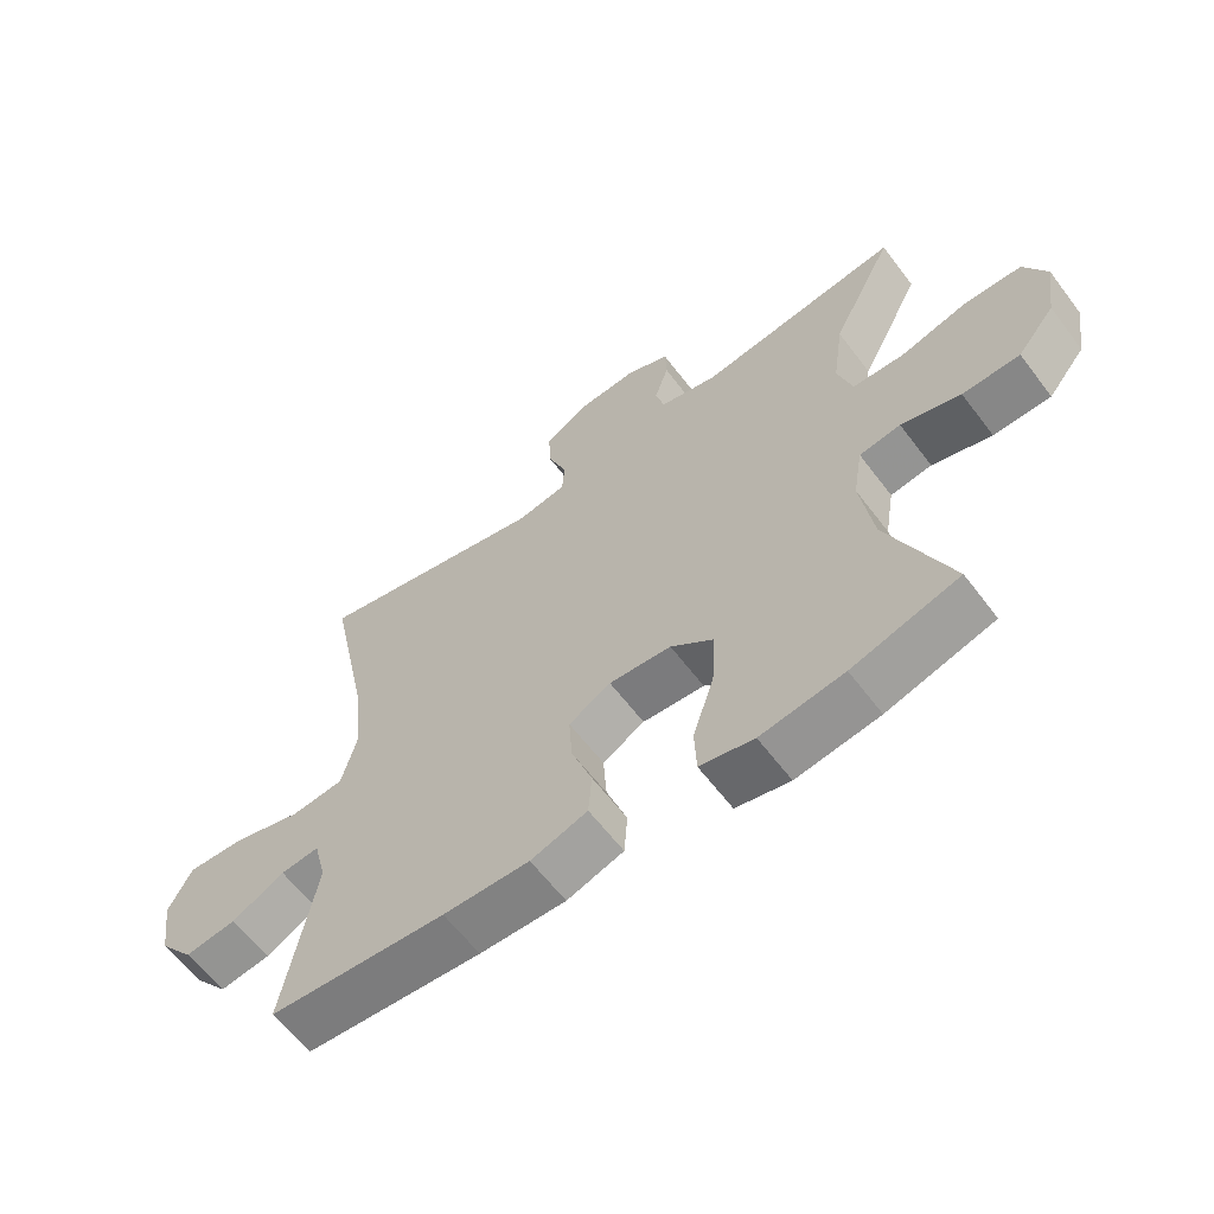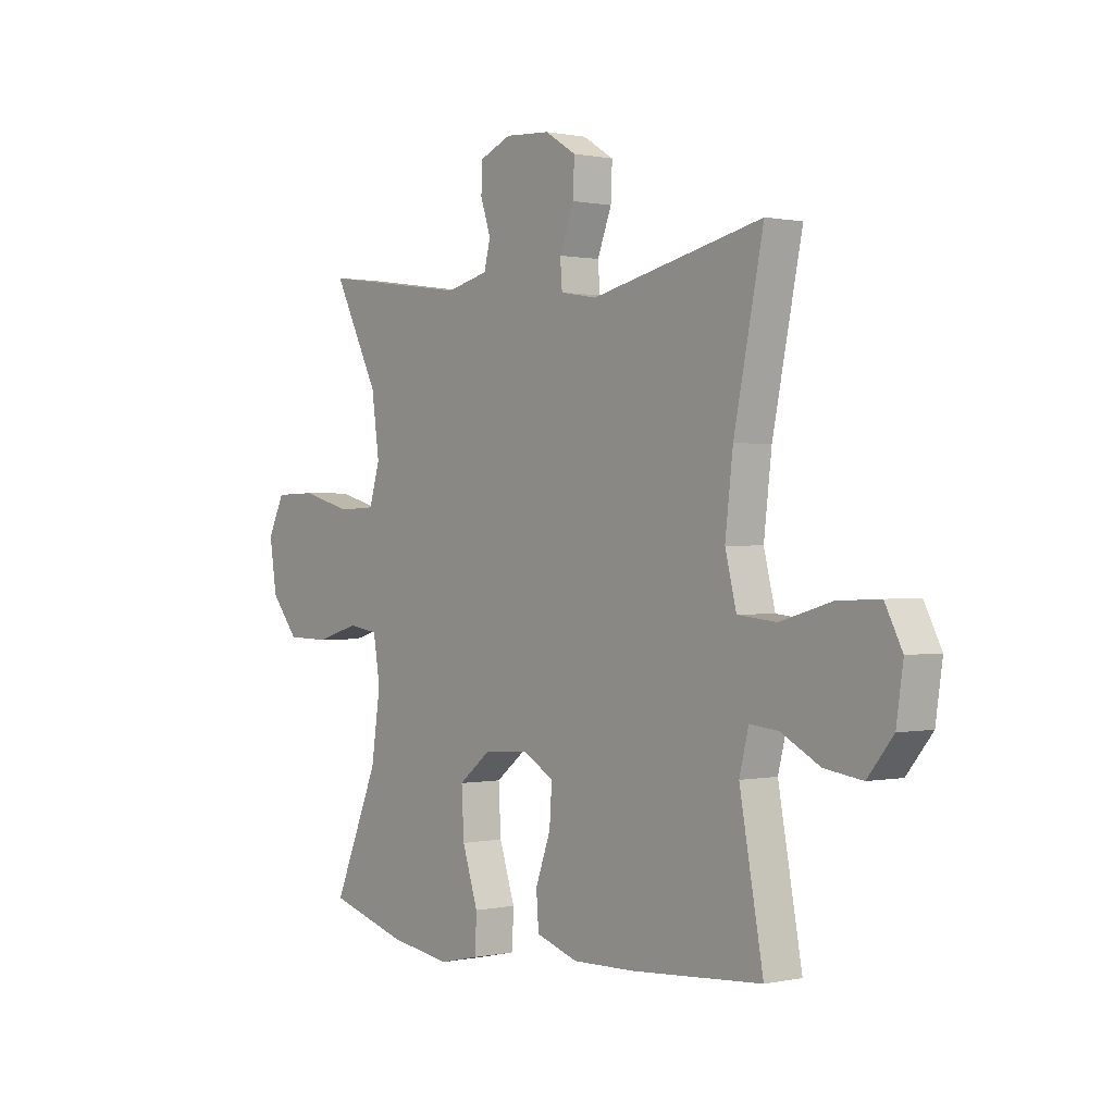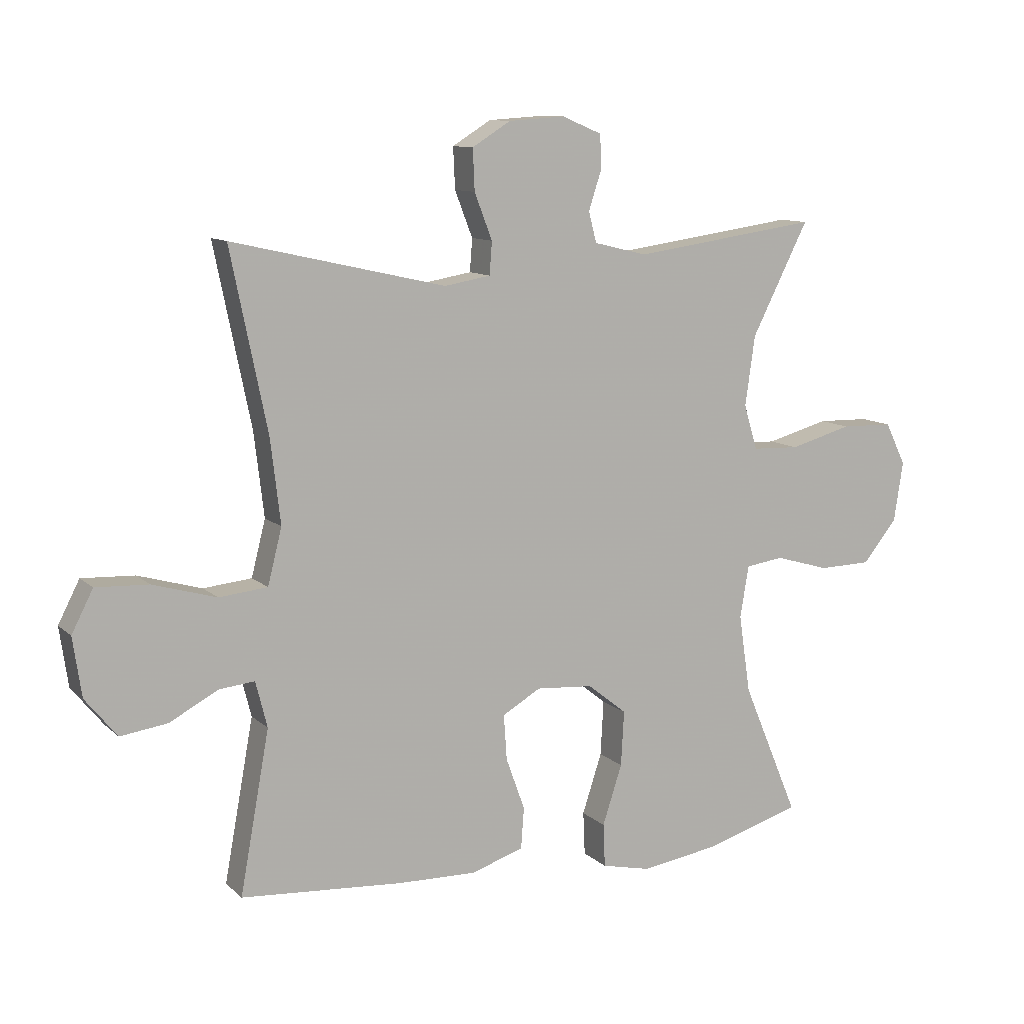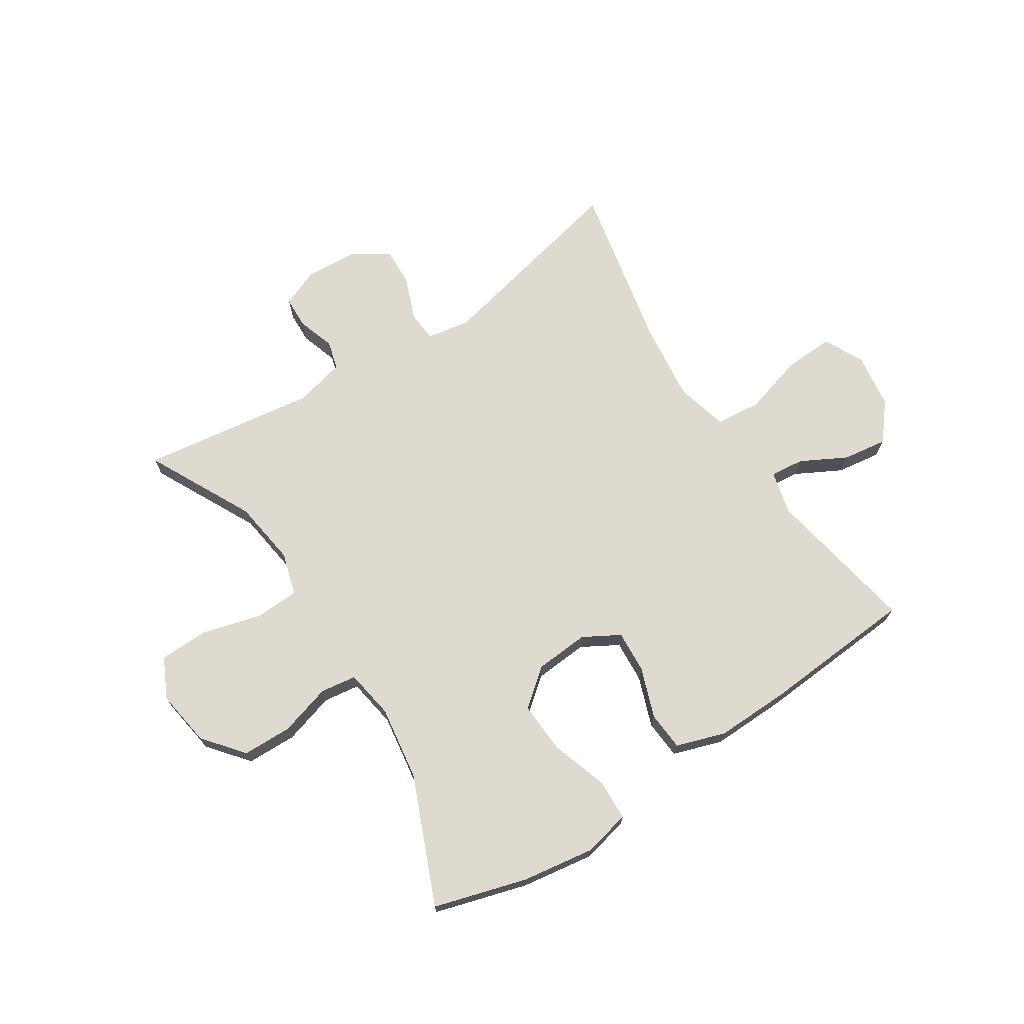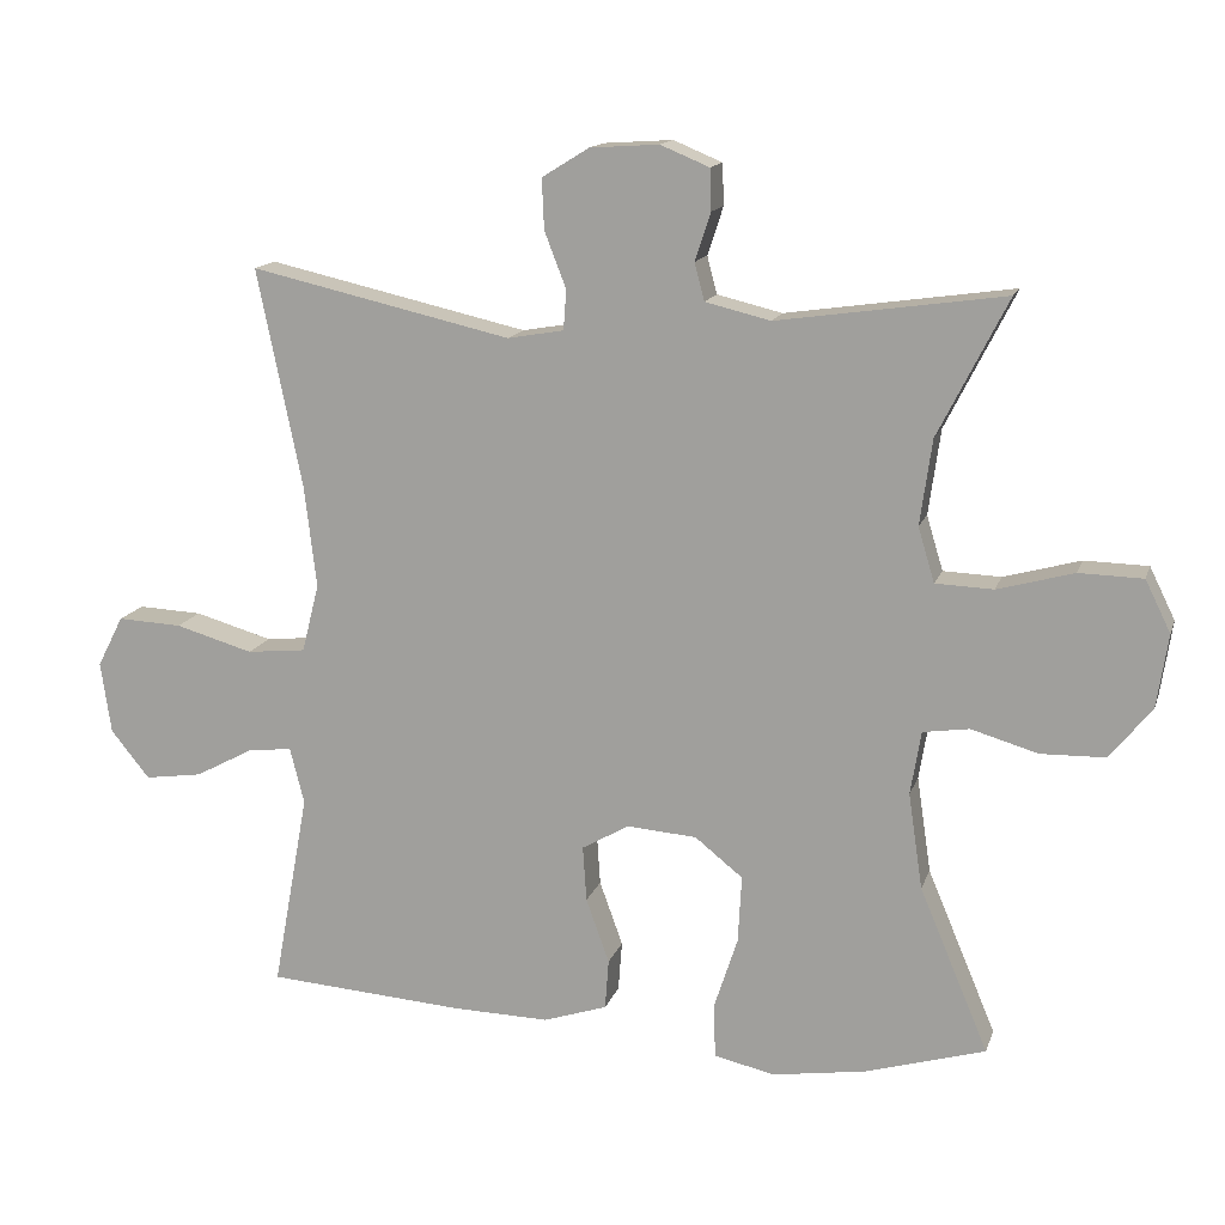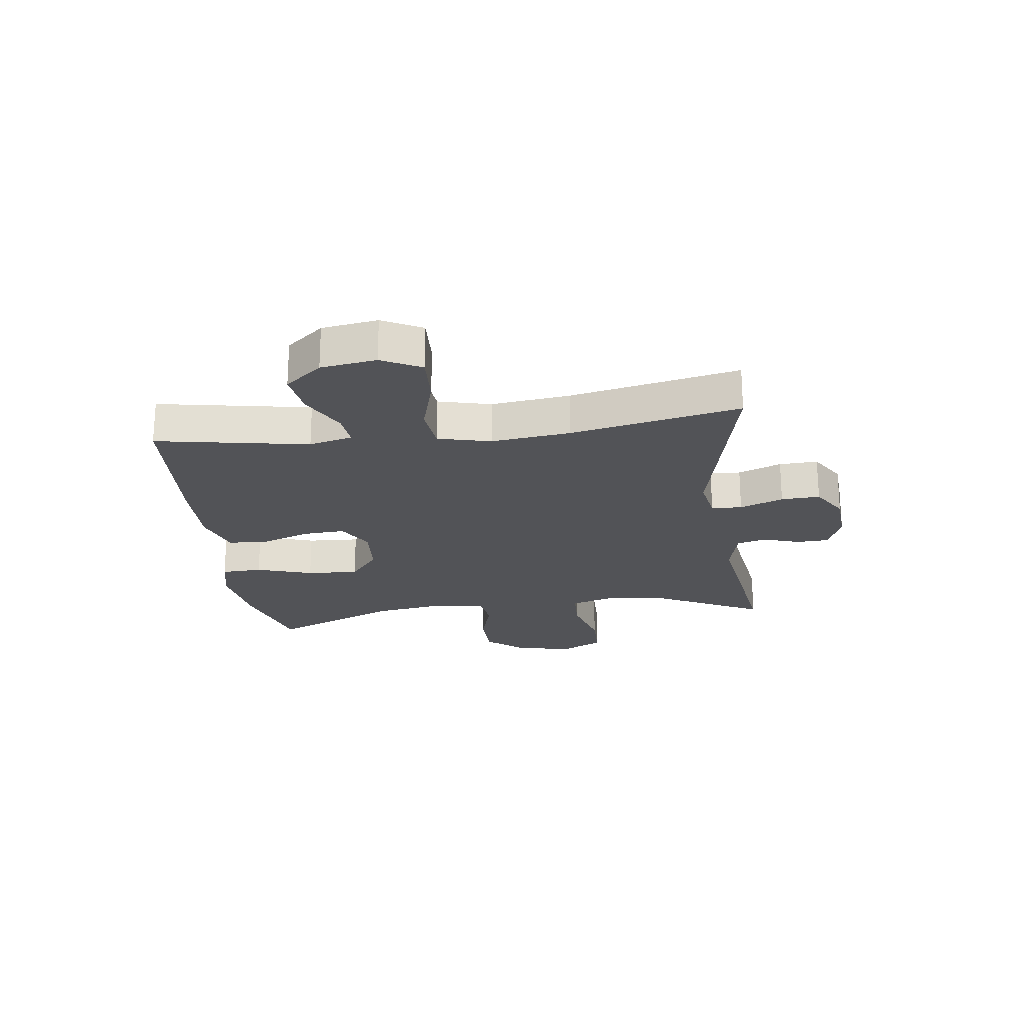
<metadata>
{"format":"obj","ext":"obj","renderer":"f3d","projection":"perspective","resolution":1024,"background":"white","views":[{"elev":-61.6,"azim":37.0,"up":"+Z"},{"elev":0.5,"azim":-128.3,"up":"+Z"},{"elev":10.6,"azim":-26.6,"up":"+Z"},{"elev":70.8,"azim":147.1,"up":"+Y"},{"elev":14.4,"azim":15.2,"up":"+Z"},{"elev":-22.3,"azim":-82.5,"up":"+Y"}]}
</metadata>
<code>
v -0.5 0.07 0.5
v -0.151 0.07 0.421
v -0.076 0.07 0.434
v -0.072 0.07 0.487
v -0.101 0.07 0.562
v -0.104 0.07 0.629
v -0.041 0.07 0.668
v 0.051 0.07 0.674
v 0.116 0.07 0.647
v 0.118 0.07 0.592
v 0.097 0.07 0.528
v 0.11 0.07 0.478
v 0.197 0.07 0.457
v 0.5 0.07 0.5
v 0.407 0.07 0.317
v 0.391 0.07 0.203
v 0.413 0.07 0.13
v 0.49 0.07 0.127
v 0.592 0.07 0.155
v 0.677 0.07 0.153
v 0.711 0.07 0.084
v 0.696 0.07 -0.014
v 0.64 0.07 -0.083
v 0.554 0.07 -0.085
v 0.465 0.07 -0.059
v 0.403 0.07 -0.068
v 0.389 0.07 -0.153
v 0.408 0.07 -0.281
v 0.5 0.07 -0.5
v 0.34 0.07 -0.547
v 0.215 0.07 -0.566
v 0.134 0.07 -0.548
v 0.131 0.07 -0.477
v 0.163 0.07 -0.379
v 0.168 0.07 -0.289
v 0.104 0.07 -0.238
v 0.011 0.07 -0.231
v -0.052 0.07 -0.267
v -0.047 0.07 -0.341
v -0.016 0.07 -0.427
v -0.021 0.07 -0.494
v -0.106 0.07 -0.522
v -0.235 0.07 -0.519
v -0.5 0.07 -0.5
v -0.452 0.07 -0.237
v -0.471 0.07 -0.162
v -0.529 0.07 -0.168
v -0.608 0.07 -0.21
v -0.685 0.07 -0.221
v -0.737 0.07 -0.157
v -0.751 0.07 -0.061
v -0.716 0.07 0.007
v -0.63 0.07 0.003
v -0.526 0.07 -0.027
v -0.447 0.07 -0.019
v -0.424 0.07 0.072
v -0.44 0.07 0.208
v -0.5 0 0.5
v -0.151 0 0.421
v -0.076 0 0.434
v -0.072 0 0.487
v -0.101 0 0.562
v -0.104 0 0.629
v -0.041 0 0.668
v 0.051 0 0.674
v 0.116 0 0.647
v 0.118 0 0.592
v 0.097 0 0.528
v 0.11 0 0.478
v 0.197 0 0.457
v 0.5 0 0.5
v 0.407 0 0.317
v 0.391 0 0.203
v 0.413 0 0.13
v 0.49 0 0.127
v 0.592 0 0.155
v 0.677 0 0.153
v 0.711 0 0.084
v 0.696 0 -0.014
v 0.64 0 -0.083
v 0.554 0 -0.085
v 0.465 0 -0.059
v 0.403 0 -0.068
v 0.389 0 -0.153
v 0.408 0 -0.281
v 0.5 0 -0.5
v 0.34 0 -0.547
v 0.215 0 -0.566
v 0.134 0 -0.548
v 0.131 0 -0.477
v 0.163 0 -0.379
v 0.168 0 -0.289
v 0.104 0 -0.238
v 0.011 0 -0.231
v -0.052 0 -0.267
v -0.047 0 -0.341
v -0.016 0 -0.427
v -0.021 0 -0.494
v -0.106 0 -0.522
v -0.235 0 -0.519
v -0.5 0 -0.5
v -0.452 0 -0.237
v -0.471 0 -0.162
v -0.529 0 -0.168
v -0.608 0 -0.21
v -0.685 0 -0.221
v -0.737 0 -0.157
v -0.751 0 -0.061
v -0.716 0 0.007
v -0.63 0 0.003
v -0.526 0 -0.027
v -0.447 0 -0.019
v -0.424 0 0.072
v -0.44 0 0.208
f 52 53 54
f 51 52 54
f 50 51 54
f 49 50 54
f 48 49 54
f 47 48 54
f 46 47 54 55
f 45 46 55 56
f 43 44 45
f 42 43 45
f 41 42 45
f 40 41 45
f 39 40 45
f 38 39 45 56
f 32 33 34
f 31 32 34
f 30 31 34
f 29 30 34
f 28 29 34
f 27 28 34 35
f 26 27 35 36
f 23 24 25
f 22 23 25
f 21 22 25
f 20 21 25
f 19 20 25
f 18 19 25
f 17 18 25 26
f 26 36 37
f 17 26 37
f 16 17 37
f 13 14 15
f 38 56 57
f 37 38 57
f 16 37 57
f 15 16 57
f 13 15 57
f 12 13 57
f 9 10 11
f 8 9 11
f 7 8 11
f 6 7 11
f 5 6 11
f 4 5 11
f 57 1 2
f 3 4 11 12
f 3 12 57
f 2 3 57
f 111 110 109
f 111 109 108
f 111 108 107
f 111 107 106
f 111 106 105
f 111 105 104
f 112 111 104 103
f 113 112 103 102
f 102 101 100
f 102 100 99
f 102 99 98
f 102 98 97
f 102 97 96
f 113 102 96 95
f 91 90 89
f 91 89 88
f 91 88 87
f 91 87 86
f 91 86 85
f 92 91 85 84
f 93 92 84 83
f 82 81 80
f 82 80 79
f 82 79 78
f 82 78 77
f 82 77 76
f 82 76 75
f 83 82 75 74
f 94 93 83
f 94 83 74
f 94 74 73
f 72 71 70
f 114 113 95
f 114 95 94
f 114 94 73
f 114 73 72
f 114 72 70
f 114 70 69
f 68 67 66
f 68 66 65
f 68 65 64
f 68 64 63
f 68 63 62
f 68 62 61
f 59 58 114
f 69 68 61 60
f 114 69 60
f 114 60 59
f 1 58 59 2
f 2 59 60 3
f 3 60 61 4
f 4 61 62 5
f 5 62 63 6
f 6 63 64 7
f 7 64 65 8
f 8 65 66 9
f 9 66 67 10
f 10 67 68 11
f 11 68 69 12
f 12 69 70 13
f 13 70 71 14
f 14 71 72 15
f 15 72 73 16
f 16 73 74 17
f 17 74 75 18
f 18 75 76 19
f 19 76 77 20
f 20 77 78 21
f 21 78 79 22
f 22 79 80 23
f 23 80 81 24
f 24 81 82 25
f 25 82 83 26
f 26 83 84 27
f 27 84 85 28
f 28 85 86 29
f 29 86 87 30
f 30 87 88 31
f 31 88 89 32
f 32 89 90 33
f 33 90 91 34
f 34 91 92 35
f 35 92 93 36
f 36 93 94 37
f 37 94 95 38
f 38 95 96 39
f 39 96 97 40
f 40 97 98 41
f 41 98 99 42
f 42 99 100 43
f 43 100 101 44
f 44 101 102 45
f 45 102 103 46
f 46 103 104 47
f 47 104 105 48
f 48 105 106 49
f 49 106 107 50
f 50 107 108 51
f 51 108 109 52
f 52 109 110 53
f 53 110 111 54
f 54 111 112 55
f 55 112 113 56
f 56 113 114 57
f 57 114 58 1

</code>
